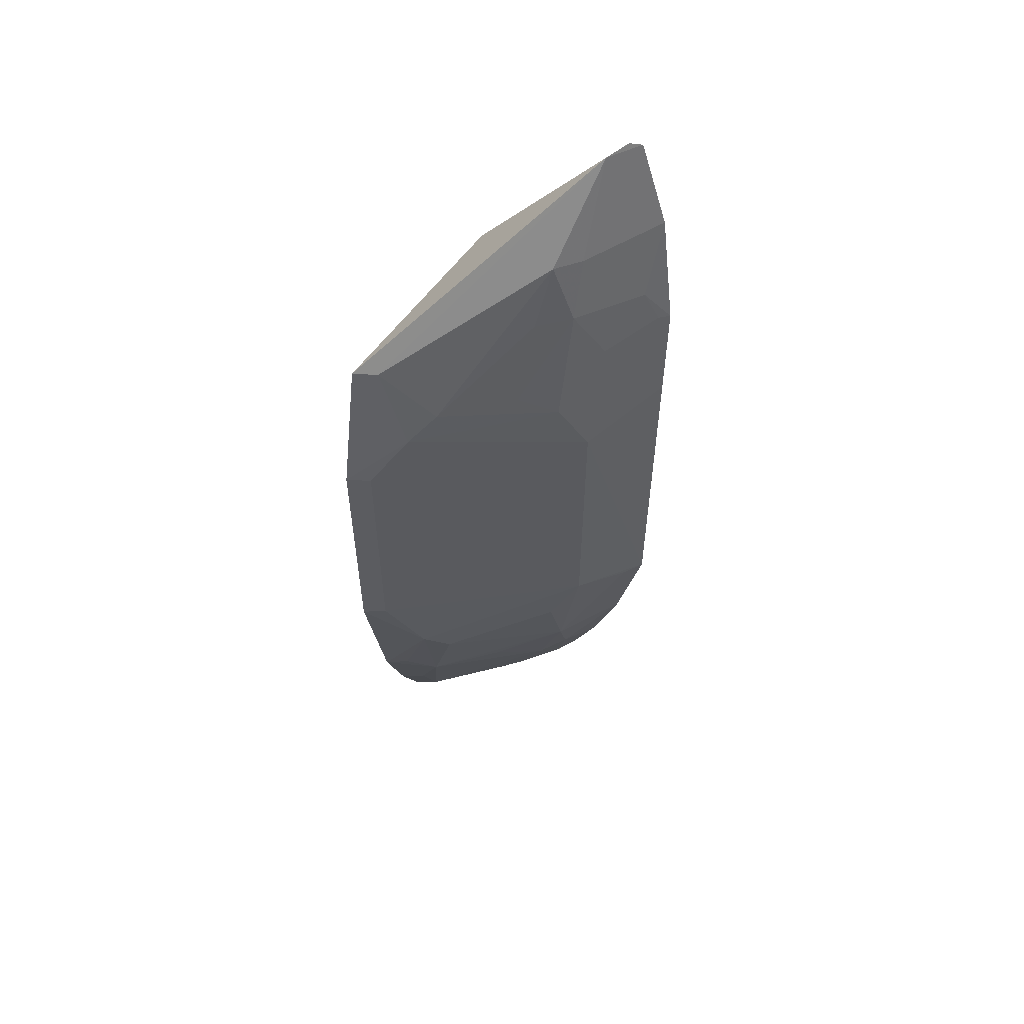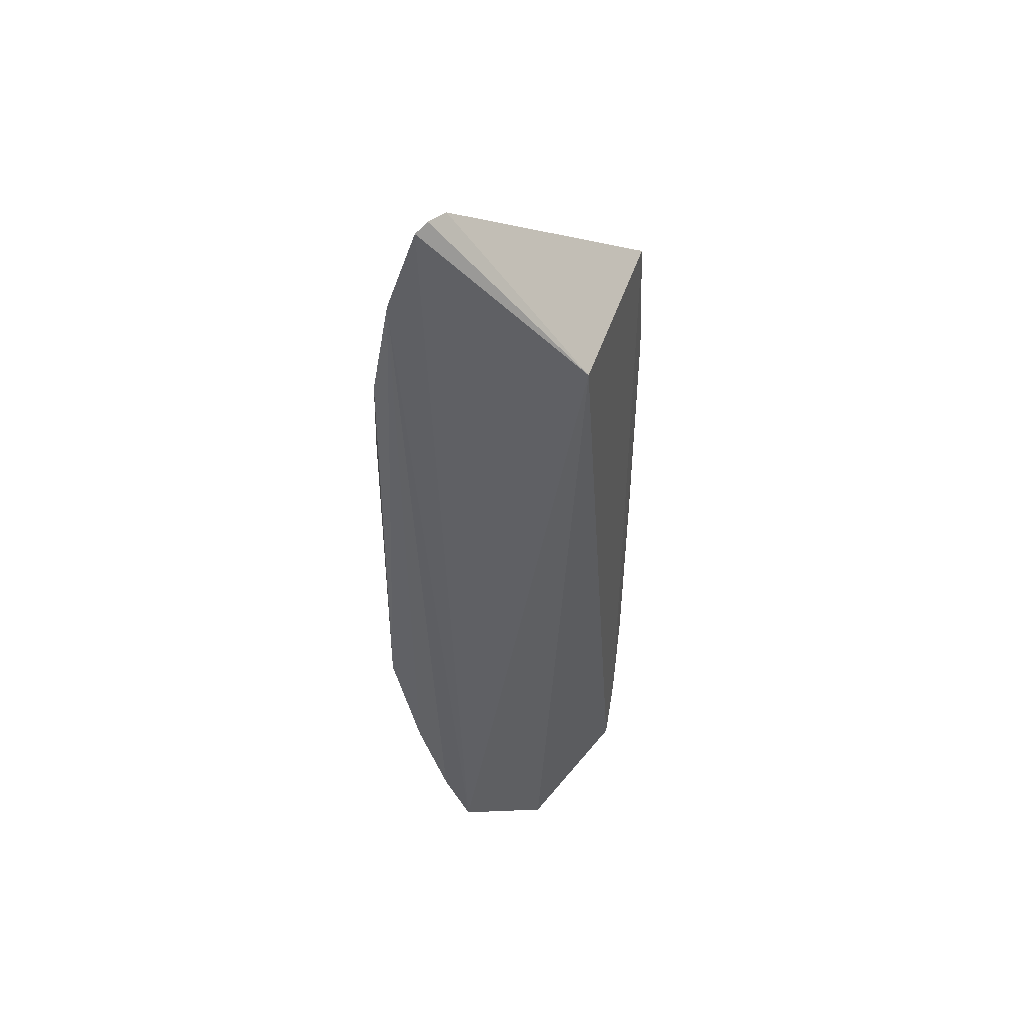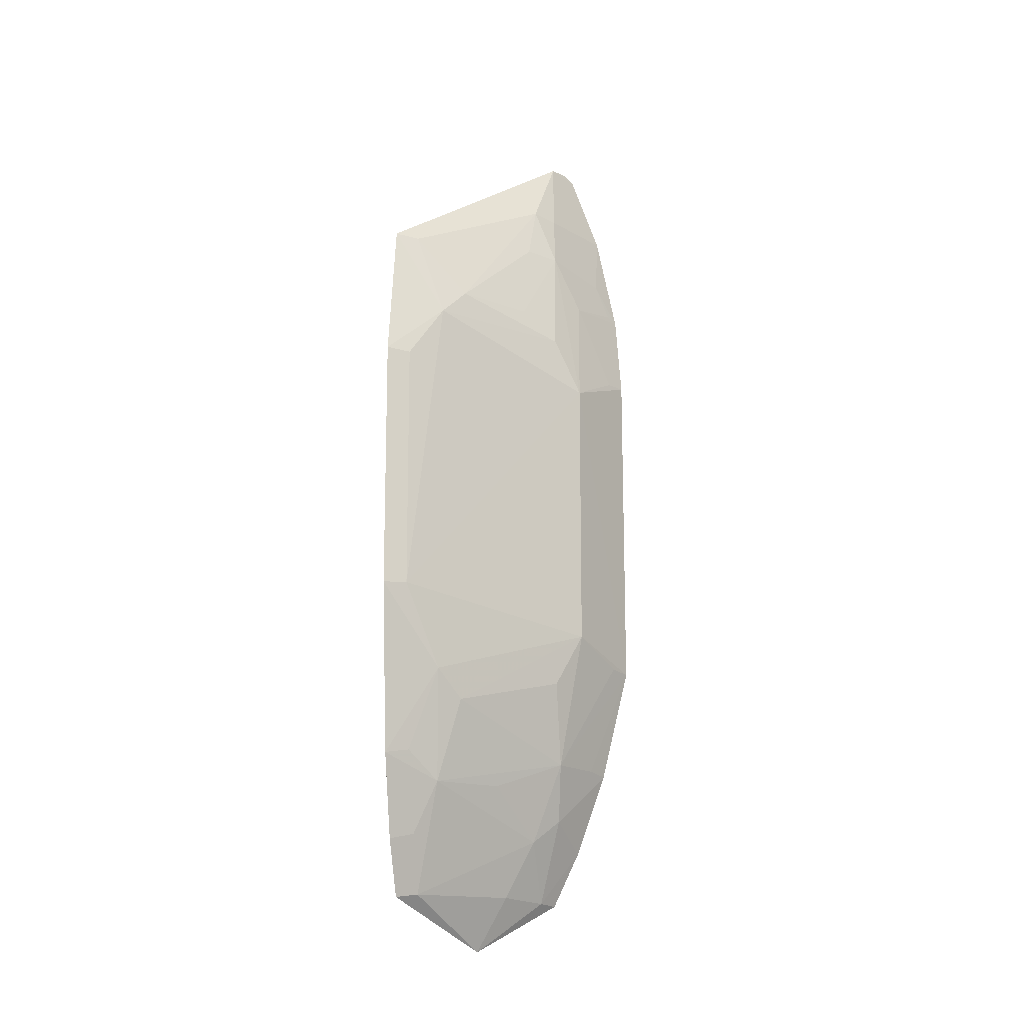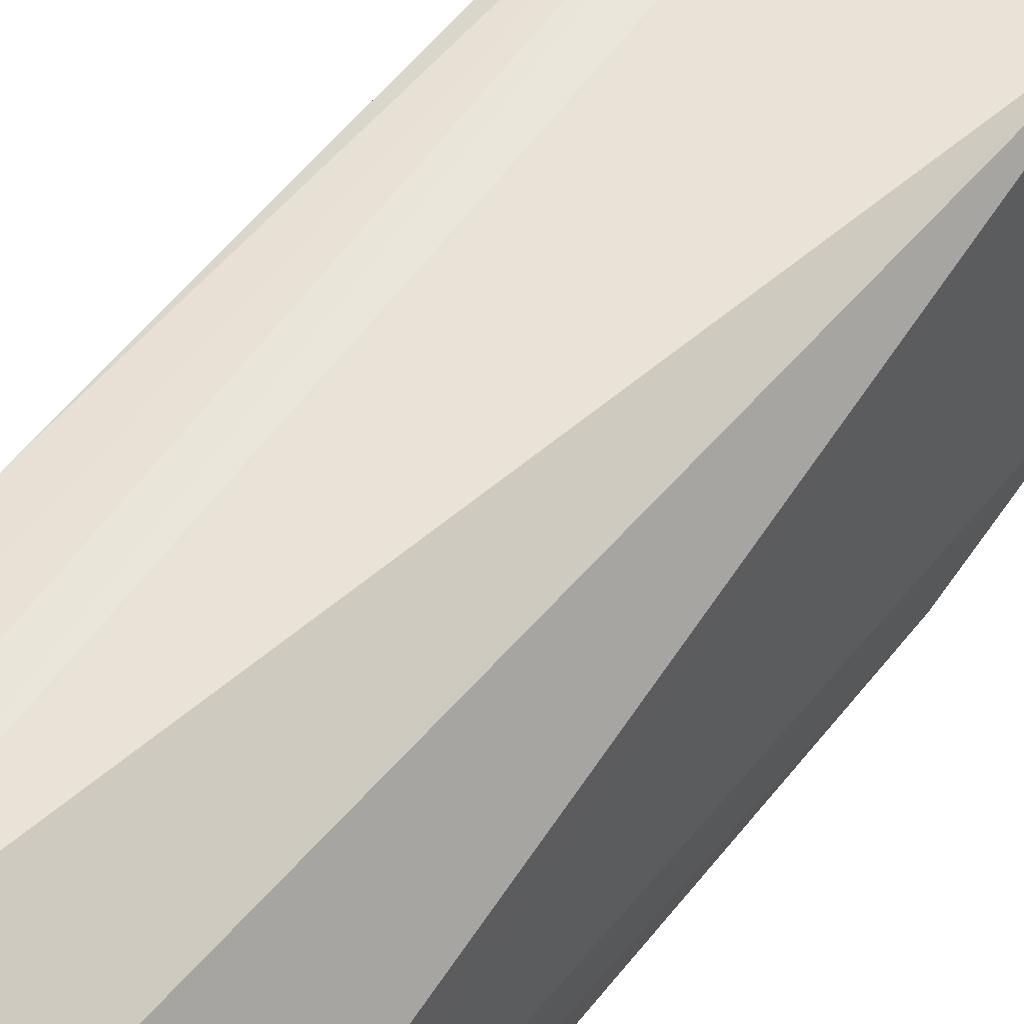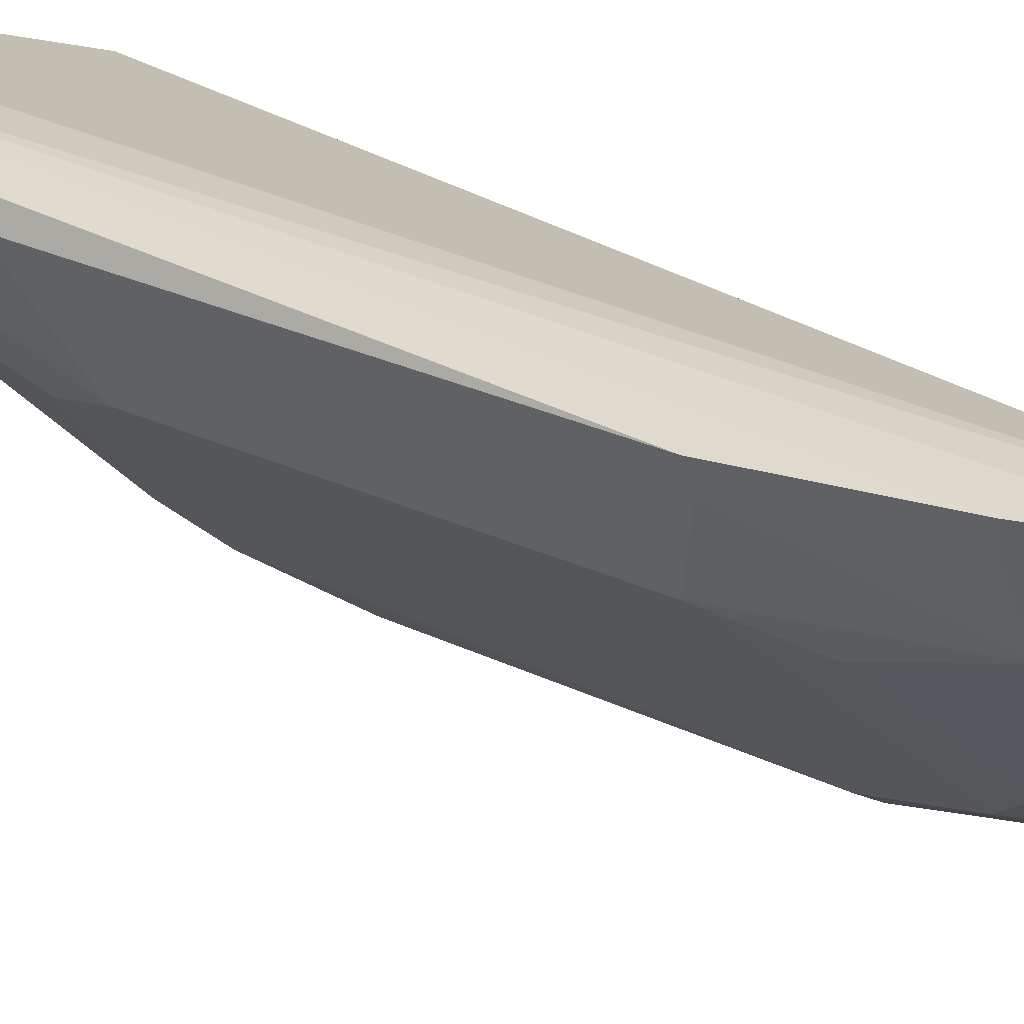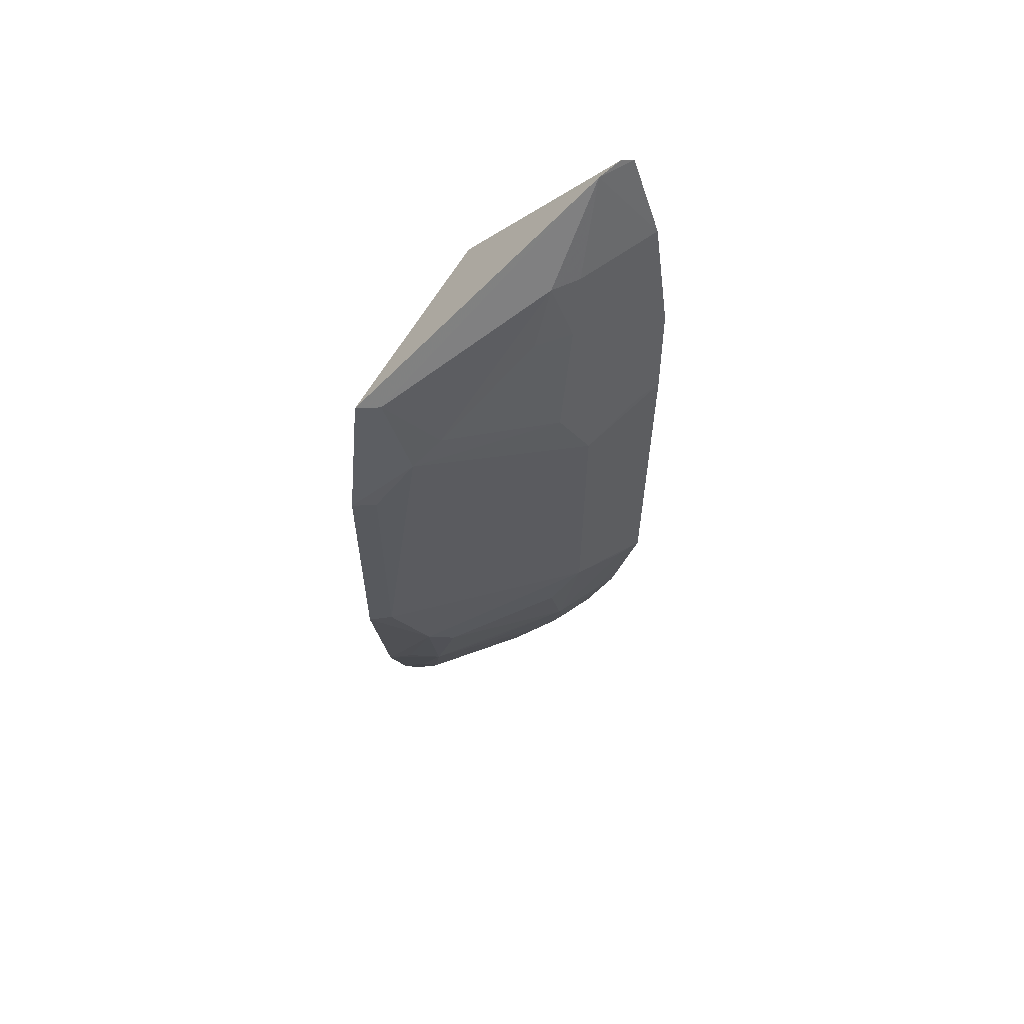
<metadata>
{"format":"obj","ext":"obj","renderer":"f3d","projection":"perspective","resolution":1024,"background":"white","views":[{"elev":55.9,"azim":31.6,"up":"+Z"},{"elev":44.6,"azim":-167.0,"up":"+Z"},{"elev":-16.0,"azim":9.0,"up":"+Z"},{"elev":52.9,"azim":-143.5,"up":"+Y"},{"elev":25.3,"azim":128.3,"up":"+Y"},{"elev":60.5,"azim":26.1,"up":"+Z"}]}
</metadata>
<code>
v 0.1853 -0.2713 0.141
v 0.3013 -0.1547 -0.09598
v 0.2805 -0.1971 0.06573
v 0.2707 -0.1393 0.2304
v 0.219 -0.1863 -0.2545
v 0.3015 -0.1548 0.08167
v 0.2543 -0.1939 0.1848
v 0.1924 -0.1614 0.1439
v 0.2109 -0.2639 -0.1097
v 0.2861 -0.1395 0.186
v 0.2218 -0.2524 0.1096
v 0.2605 -0.1572 0.2316
v 0.1846 -0.2399 -0.2277
v 0.2581 -0.1559 -0.2286
v 0.2802 -0.1969 -0.08122
v 0.2976 -0.1457 0.1286
v 0.1962 -0.2646 0.1401
v 0.2677 -0.2074 0.09484
v 0.2115 -0.2648 0.09484
v 0.266 -0.1451 0.2338
v 0.2639 -0.1811 0.1841
v 0.1854 -0.2866 -0.06685
v 0.2514 -0.1912 -0.1956
v 0.2717 -0.155 -0.1994
v 0.279 -0.1811 0.1248
v 0.2661 -0.1923 0.1536
v 0.1963 -0.2799 -0.06604
v 0.1841 -0.2695 -0.1549
v 0.1848 -0.2856 0.06646
v 0.195 -0.234 -0.2262
v 0.2522 -0.1678 -0.2277
v 0.2671 -0.1931 -0.1534
v 0.2871 -0.1552 -0.1556
v 0.2952 -0.1665 0.08081
v 0.2522 -0.207 0.1538
v 0.2511 -0.2212 0.1094
v 0.2937 -0.1519 0.1309
v 0.1838 -0.2538 -0.1983
v 0.1957 -0.2789 0.0655
v 0.2643 -0.1813 -0.1836
v 0.2358 -0.1907 -0.2257
v 0.2669 -0.2066 -0.1096
v 0.2083 -0.2501 -0.1681
v 0.2951 -0.1664 -0.09472
v 0.2812 -0.1671 -0.1538
v 0.2869 -0.1565 0.1491
v 0.221 -0.2517 -0.1247
v 0.2357 -0.2209 -0.1679
v 0.1953 -0.2479 -0.1956
v 0.1953 -0.2631 -0.1529
f 6 3 2
f 12 8 1
f 12 10 4
f 13 8 5
f 14 8 4
f 14 5 8
f 14 4 10
f 15 2 3
f 16 6 2
f 16 2 10
f 17 11 7
f 17 12 1
f 17 7 12
f 19 18 11
f 19 3 18
f 19 17 1
f 19 11 17
f 20 12 4
f 20 4 8
f 20 8 12
f 21 12 7
f 21 10 12
f 24 14 10
f 25 6 16
f 26 21 7
f 26 18 3
f 26 3 25
f 26 10 21
f 27 15 3
f 27 3 19
f 27 9 15
f 27 22 9
f 28 9 22
f 29 19 1
f 29 28 22
f 30 13 5
f 31 5 14
f 31 14 24
f 33 24 10
f 33 10 2
f 34 25 3
f 34 3 6
f 34 6 25
f 35 26 7
f 35 7 11
f 35 11 26
f 36 26 11
f 36 11 18
f 36 18 26
f 37 26 25
f 37 25 16
f 38 13 30
f 38 1 8
f 38 8 13
f 38 29 1
f 38 28 29
f 39 27 19
f 39 19 29
f 39 29 22
f 39 22 27
f 40 31 24
f 40 23 31
f 40 32 23
f 40 33 32
f 40 24 33
f 41 30 5
f 41 5 31
f 41 31 23
f 41 23 30
f 42 32 15
f 43 30 23
f 43 28 38
f 44 32 2
f 44 2 15
f 44 15 32
f 45 33 2
f 45 2 32
f 45 32 33
f 46 37 16
f 46 16 10
f 46 10 26
f 46 26 37
f 47 42 15
f 47 15 9
f 47 9 43
f 47 43 32
f 47 32 42
f 48 43 23
f 48 23 32
f 48 32 43
f 49 43 38
f 49 38 30
f 49 30 43
f 50 43 9
f 50 9 28
f 50 28 43

</code>
